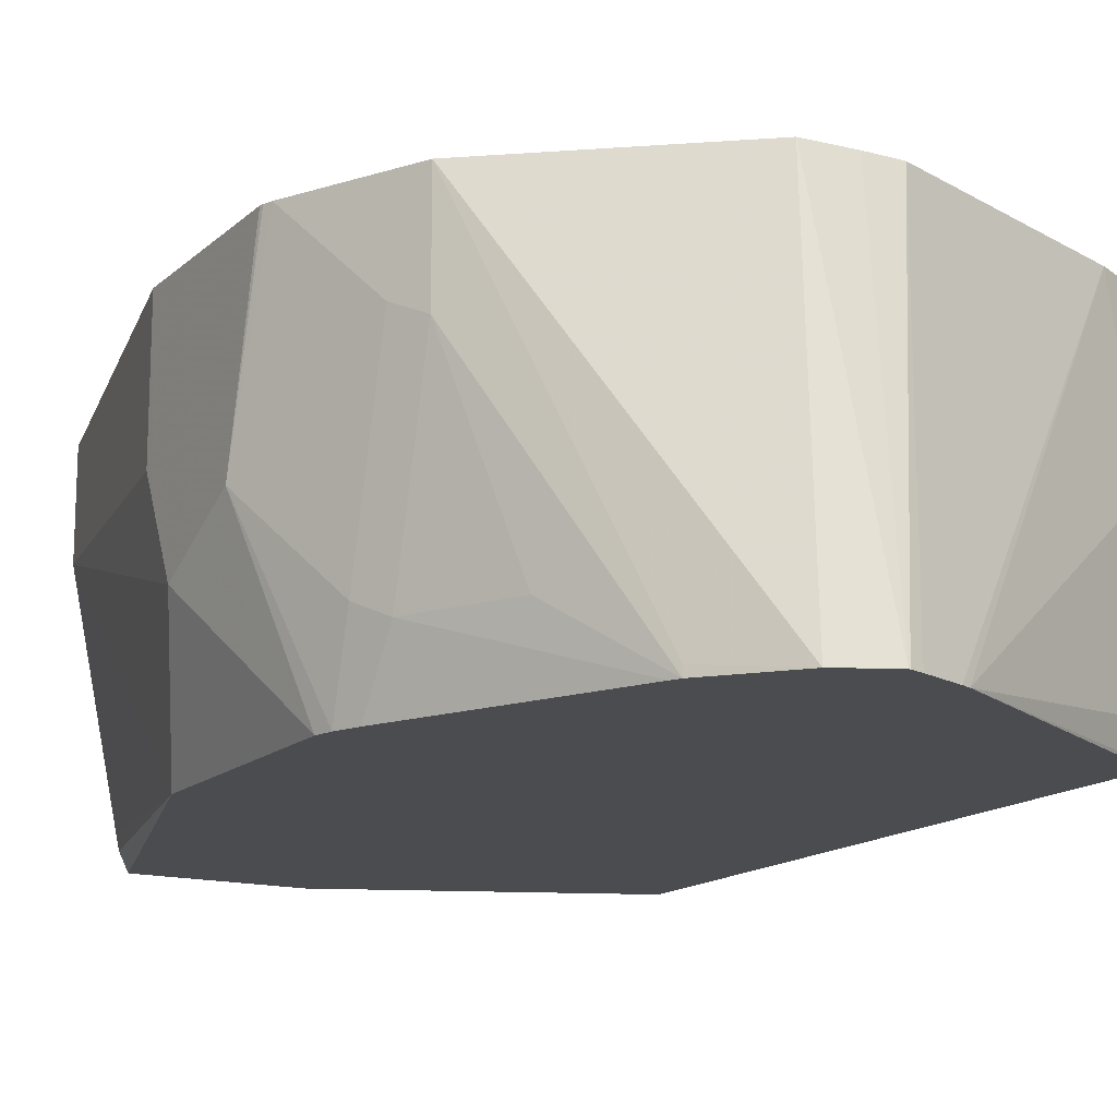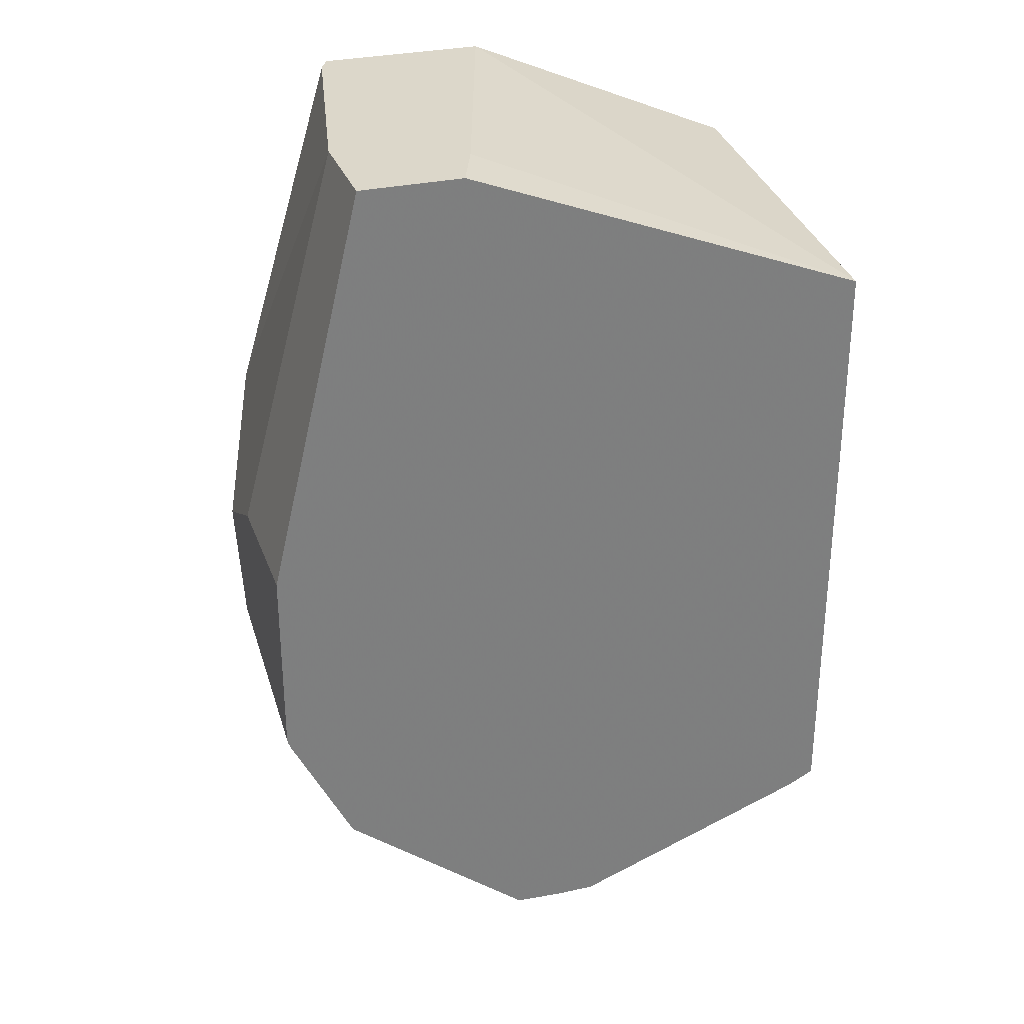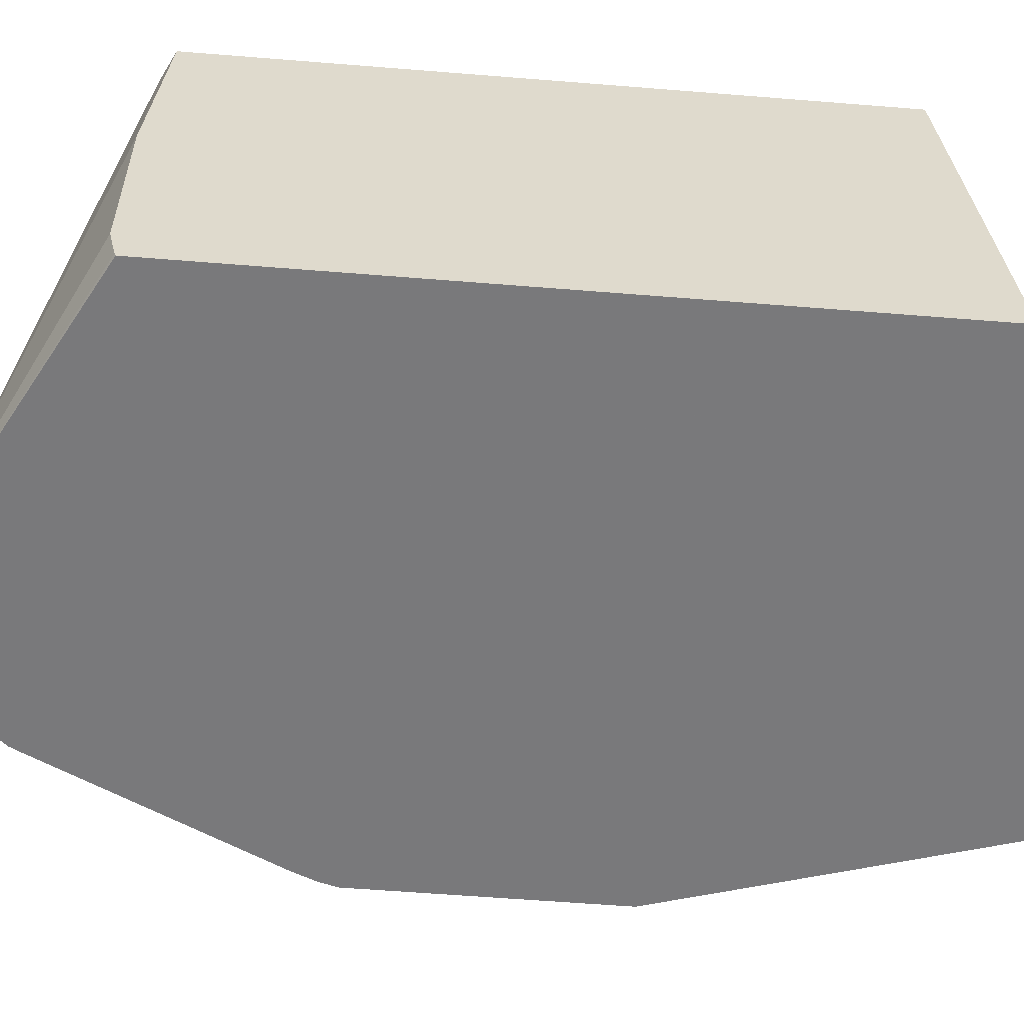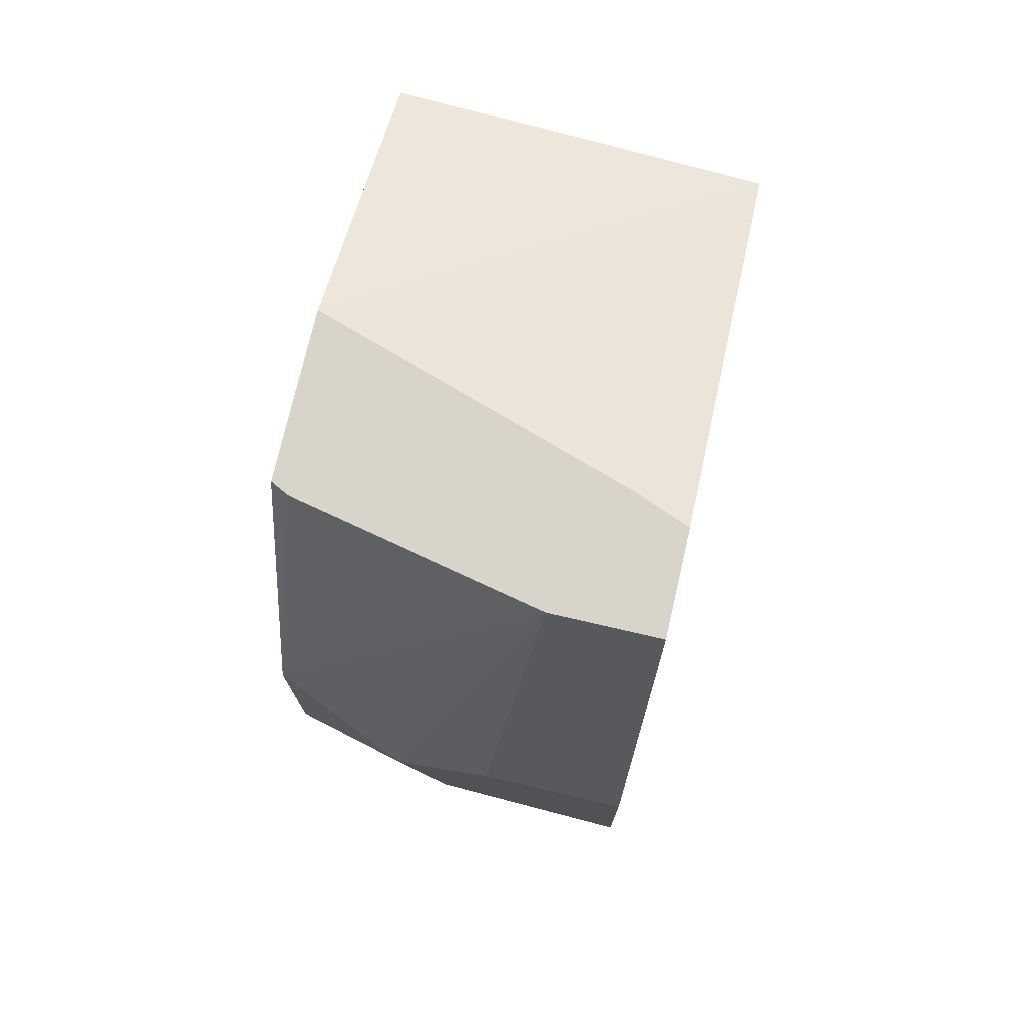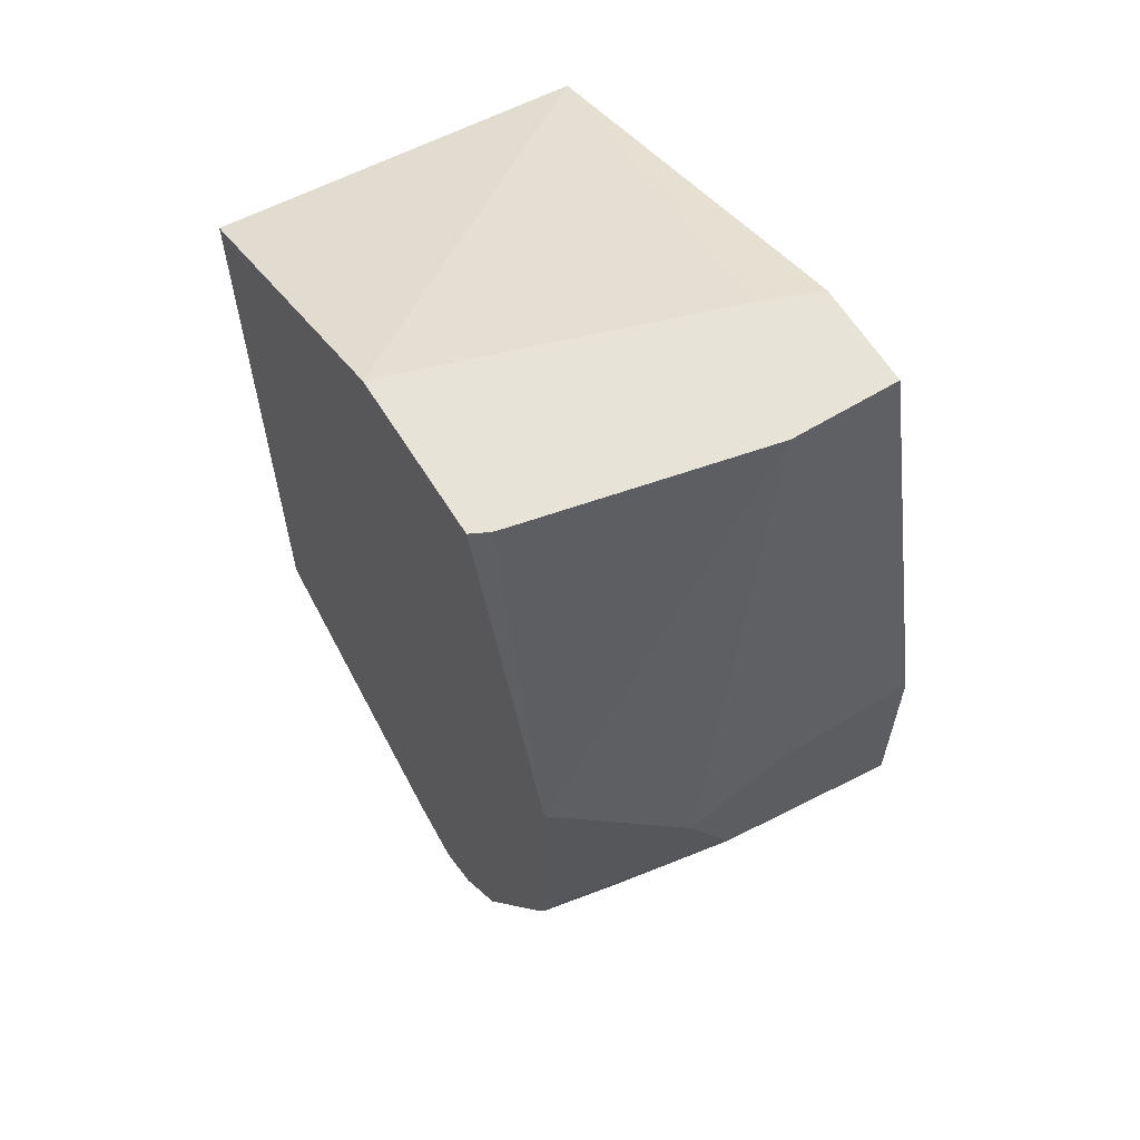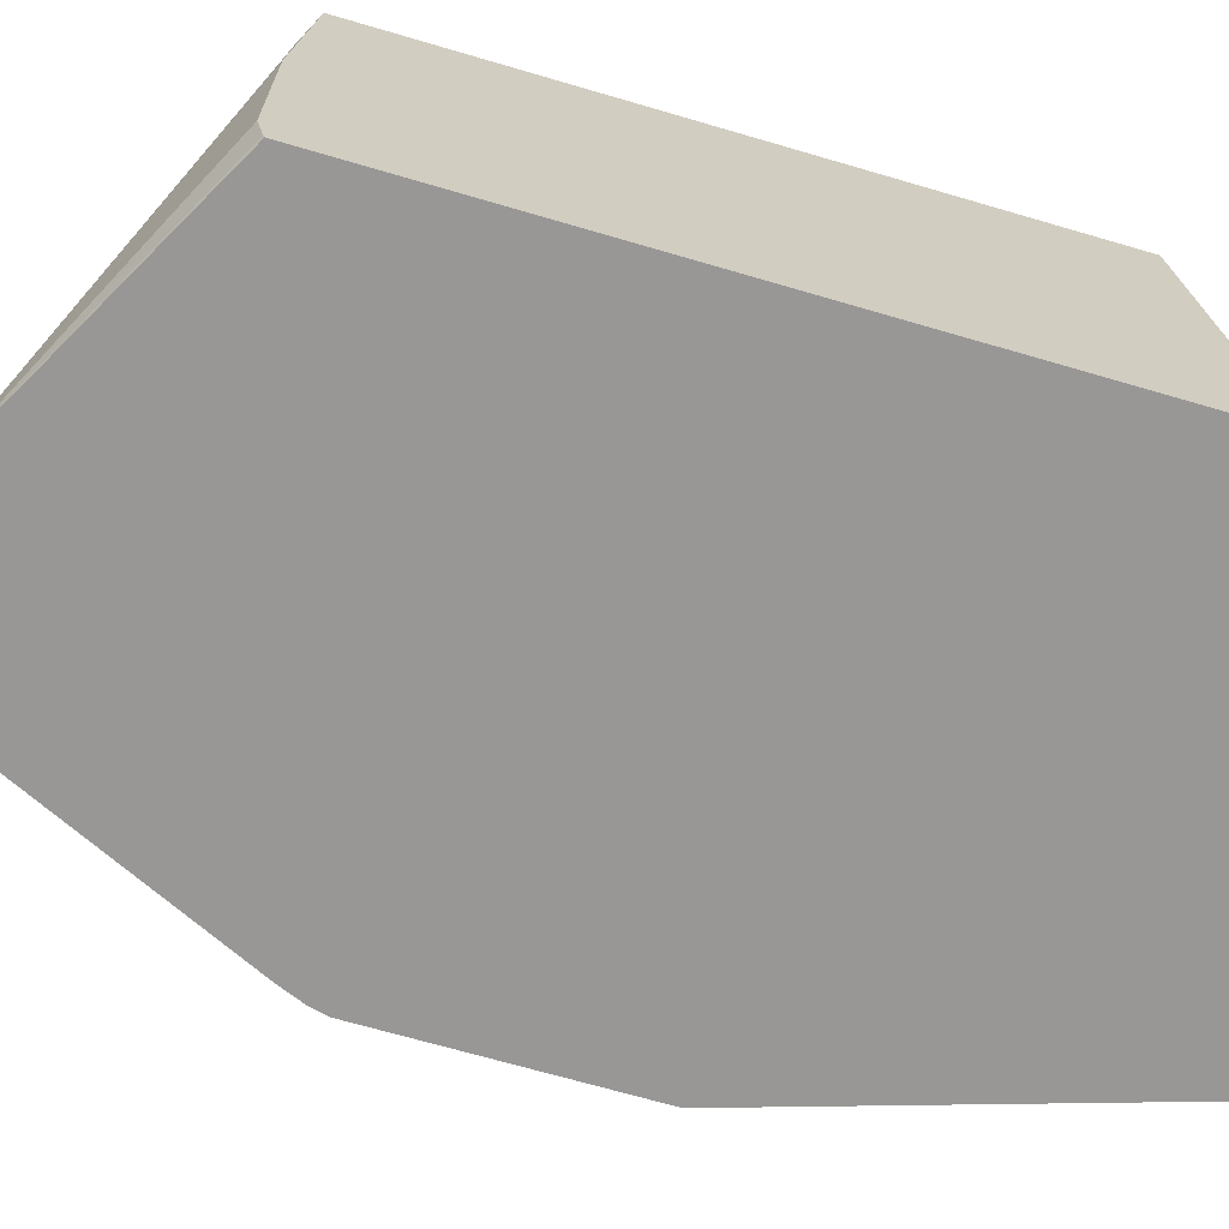
<metadata>
{"format":"obj","ext":"obj","renderer":"f3d","projection":"perspective","resolution":1024,"background":"white","views":[{"elev":-15.1,"azim":-29.9,"up":"+Z"},{"elev":30.4,"azim":-18.0,"up":"+Y"},{"elev":-57.9,"azim":85.2,"up":"+Z"},{"elev":74.8,"azim":-77.0,"up":"+Y"},{"elev":62.0,"azim":-121.6,"up":"+Y"},{"elev":-68.2,"azim":73.6,"up":"+Z"}]}
</metadata>
<code>
v 0.03259 -0.005979 -0.7076
v -0.09113 0.04784 -0.7076
v 0.03259 -0.02103 -0.5479
v 0.03259 -0.2906 -0.7076
v -0.1626 0.04784 -0.7076
v -0.1348 0.04784 -0.573
v -0.1446 0.04784 -0.5479
v 0.03259 -0.2883 -0.5479
v 0.03259 -0.2912 -0.7062
v -0.08465 -0.3544 -0.7076
v -0.1666 0.04784 -0.6997
v -0.21 -0.1051 -0.7076
v -0.189 0.04784 -0.5479
v 0.021 -0.2941 -0.5479
v 0.03259 -0.2941 -0.6207
v 0.03259 -0.2941 -0.6932
v -0.08839 -0.356 -0.7076
v -0.168 0.04784 -0.6932
v -0.189 0.04784 -0.594
v -0.21 -0.21 -0.7076
v -0.231 -0.1471 -0.6511
v -0.231 -0.126 -0.5479
v -0.08403 -0.3326 -0.5479
v -0.106 -0.3624 -0.7076
v -0.231 -0.126 -0.6092
v -0.2082 -0.2176 -0.7076
v -0.231 -0.189 -0.6302
v -0.231 -0.2083 -0.5479
v -0.09983 -0.3326 -0.5479
v -0.1116 -0.3643 -0.7076
v -0.204 -0.2278 -0.7076
v -0.203 -0.245 -0.6792
v -0.21 -0.231 -0.6722
v -0.21 -0.252 -0.5882
v -0.2293 -0.2135 -0.5479
v -0.2307 -0.21 -0.5479
v -0.1214 -0.3315 -0.5479
v -0.1122 -0.3643 -0.7076
v -0.1595 -0.3217 -0.7076
v -0.203 -0.2661 -0.5952
v -0.182 -0.287 -0.6792
v -0.2083 -0.2555 -0.5479
v -0.2214 -0.2293 -0.5479
v -0.1326 -0.3544 -0.7076
v -0.1141 -0.3637 -0.7076
v -0.203 -0.2661 -0.5479
v -0.1575 -0.3256 -0.7076
v -0.1575 -0.3256 -0.7037
f 26 32 33
f 26 31 32
f 20 27 21
f 23 30 24
f 23 38 30
f 23 29 38
f 21 22 25
f 21 28 22
f 21 27 28
f 13 19 25
f 19 21 25
f 17 23 24
f 14 23 17
f 12 21 19
f 12 20 21
f 12 19 18
f 11 12 18
f 26 33 27
f 10 14 17
f 20 26 27
f 27 33 34
f 37 44 45
f 27 35 36
f 10 15 14
f 44 46 48
f 44 48 47
f 40 48 46
f 40 47 48
f 40 41 47
f 40 46 42
f 39 47 41
f 37 46 44
f 27 34 35
f 37 45 38
f 34 42 43
f 34 40 42
f 33 40 34
f 32 41 40
f 32 39 41
f 32 40 33
f 31 39 32
f 29 37 38
f 27 36 28
f 34 43 35
f 10 16 15
f 13 25 22
f 8 14 15
f 1 12 5
f 1 20 12
f 1 26 20
f 1 31 26
f 1 39 31
f 1 47 39
f 1 44 47
f 1 45 44
f 1 38 45
f 1 5 2
f 1 30 38
f 1 17 24
f 1 10 17
f 1 4 10
f 1 16 9
f 1 15 16
f 1 8 15
f 1 3 8
f 1 2 3
f 9 16 10
f 1 24 30
f 2 5 11
f 1 9 4
f 2 18 19
f 5 12 11
f 2 11 18
f 4 9 10
f 3 14 8
f 3 23 14
f 3 37 29
f 3 46 37
f 3 42 46
f 3 43 42
f 3 35 43
f 3 29 23
f 3 28 36
f 3 22 28
f 3 13 22
f 2 19 13
f 3 7 13
f 3 6 7
f 2 6 3
f 2 7 6
f 3 36 35
f 2 13 7

</code>
